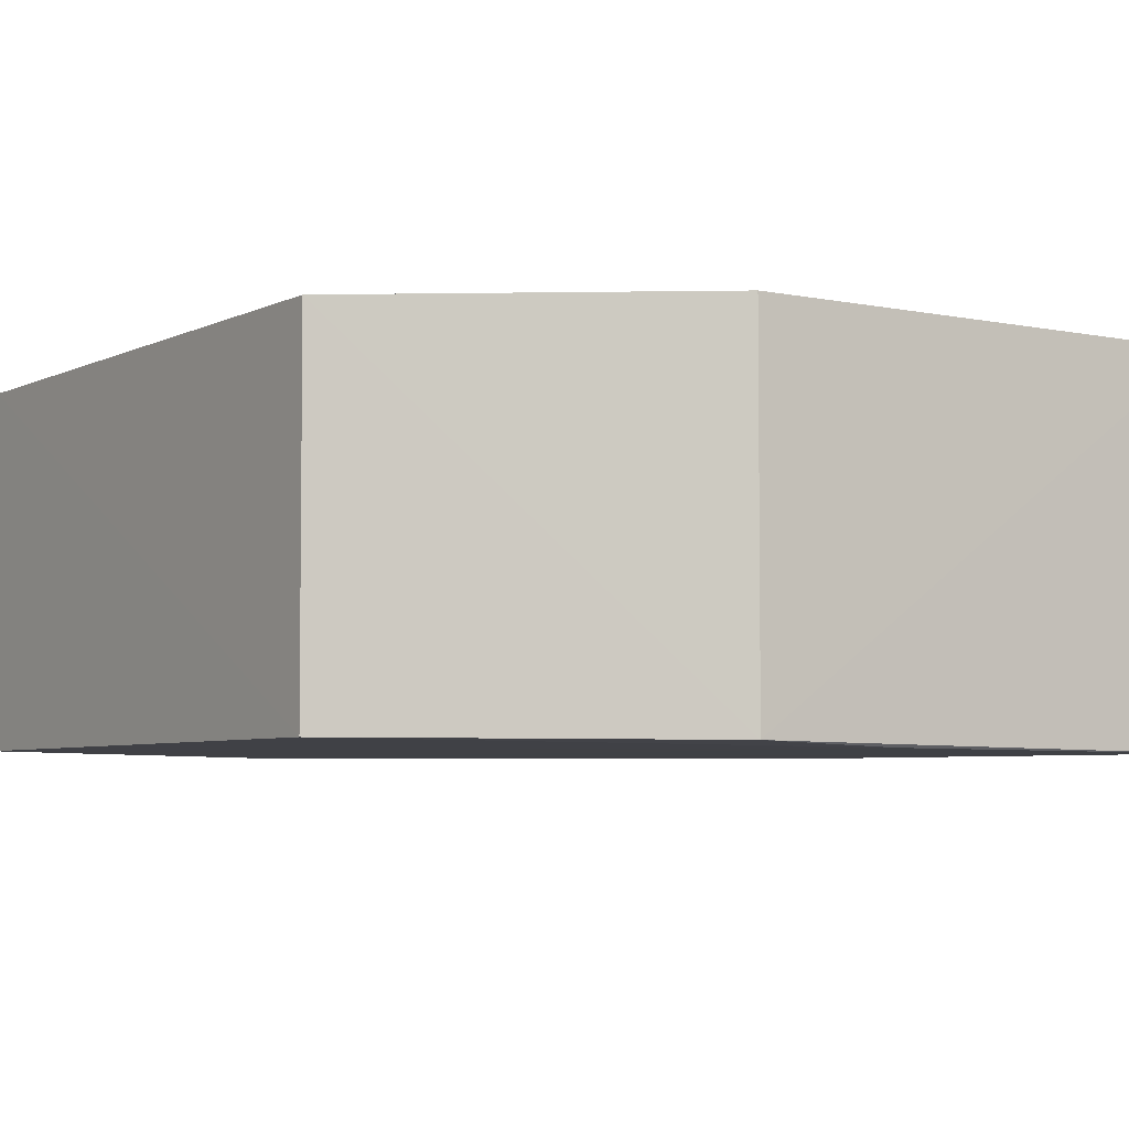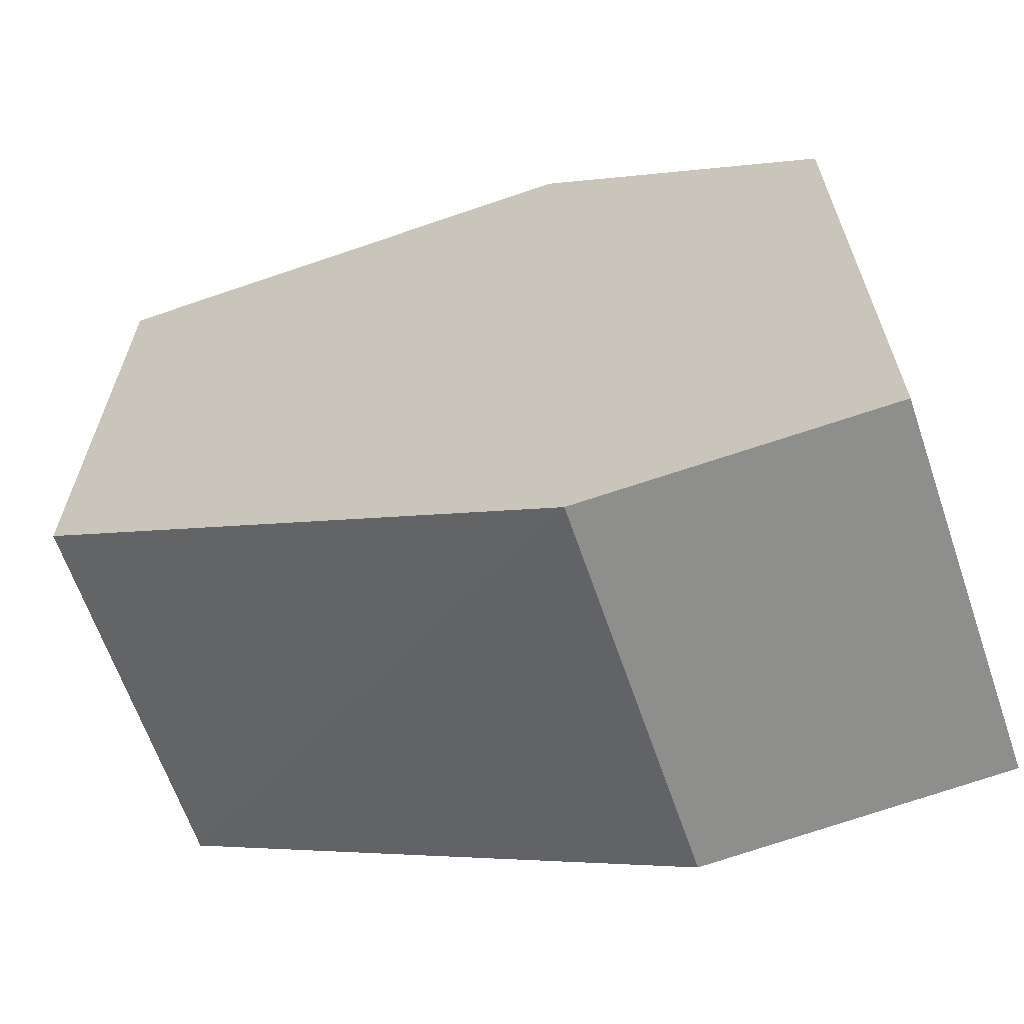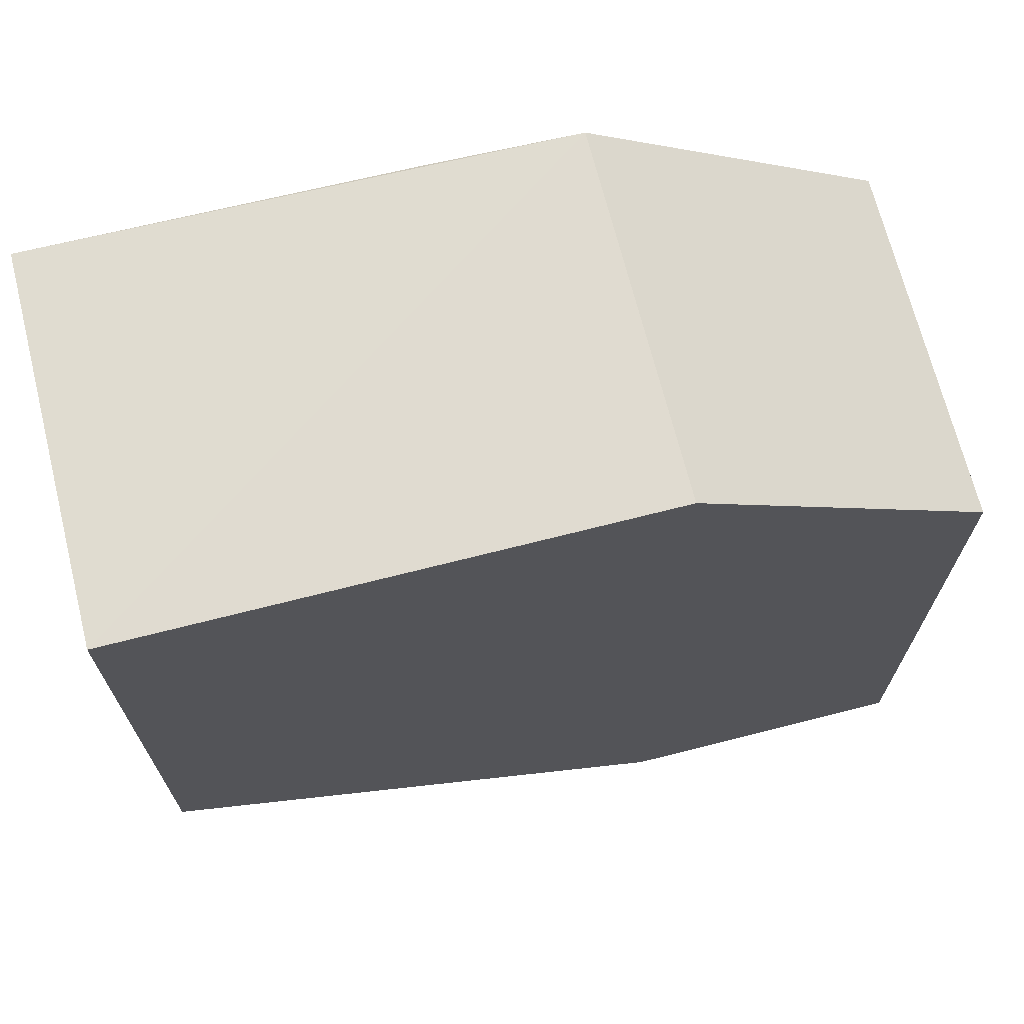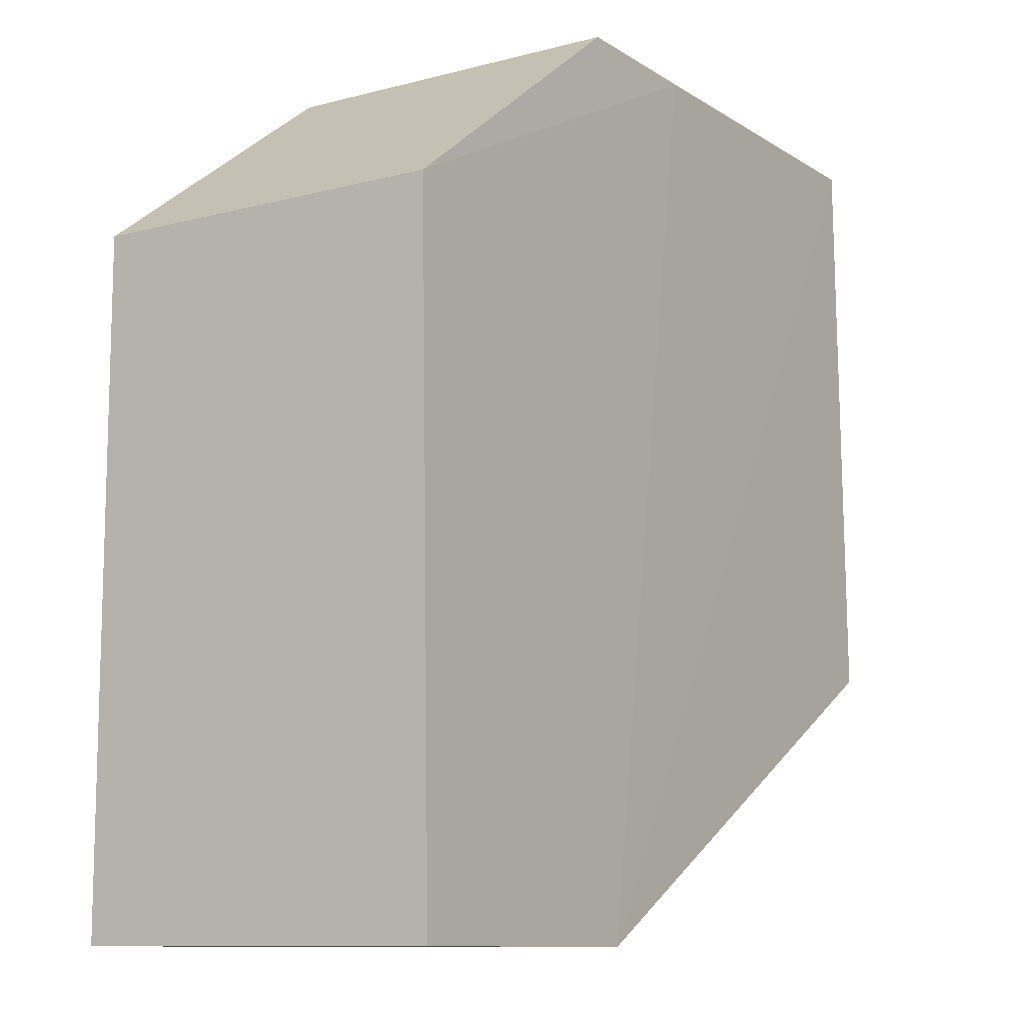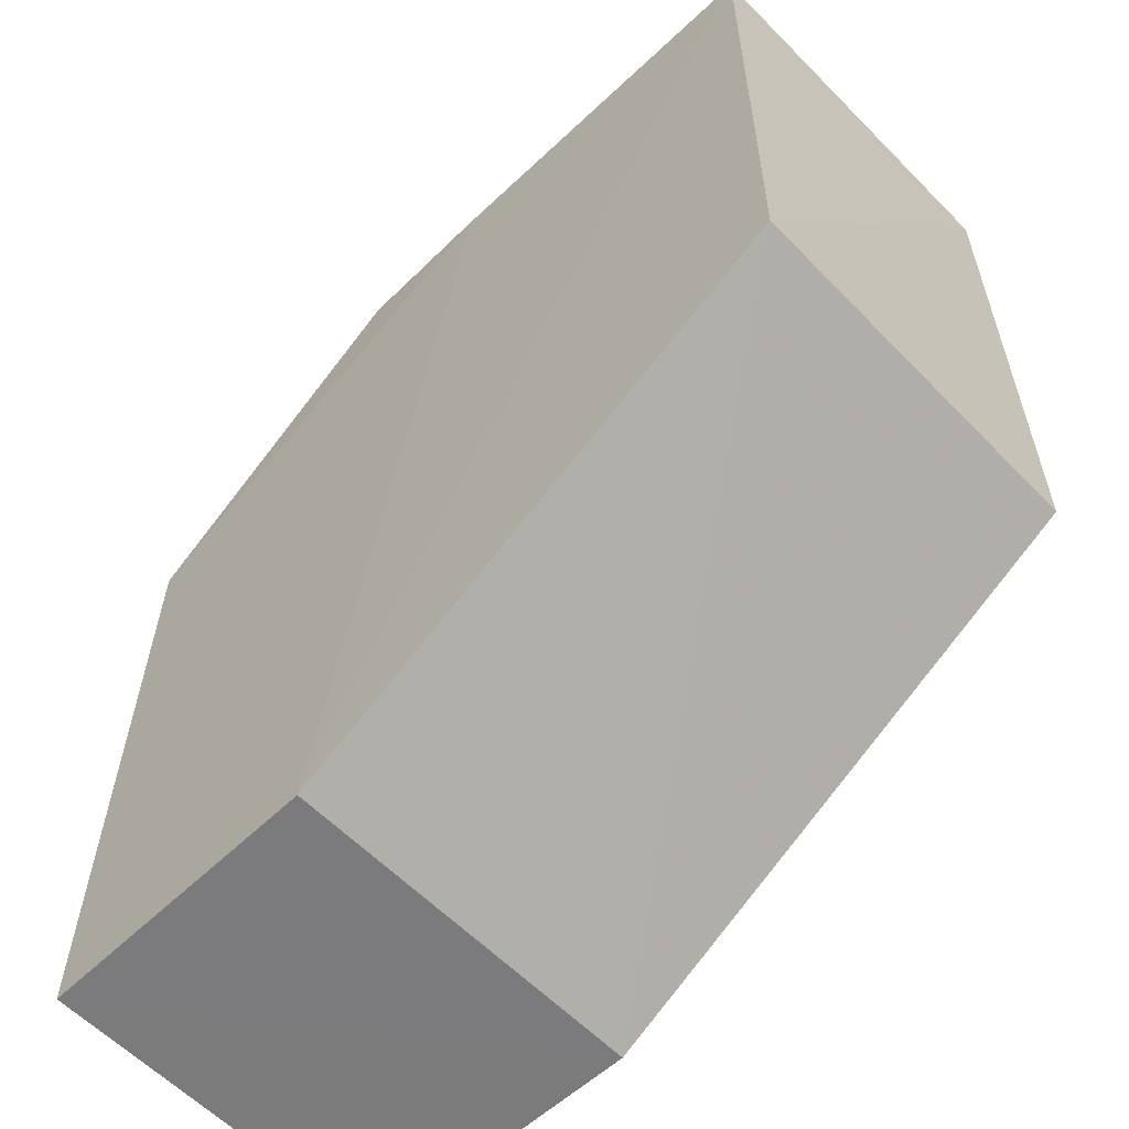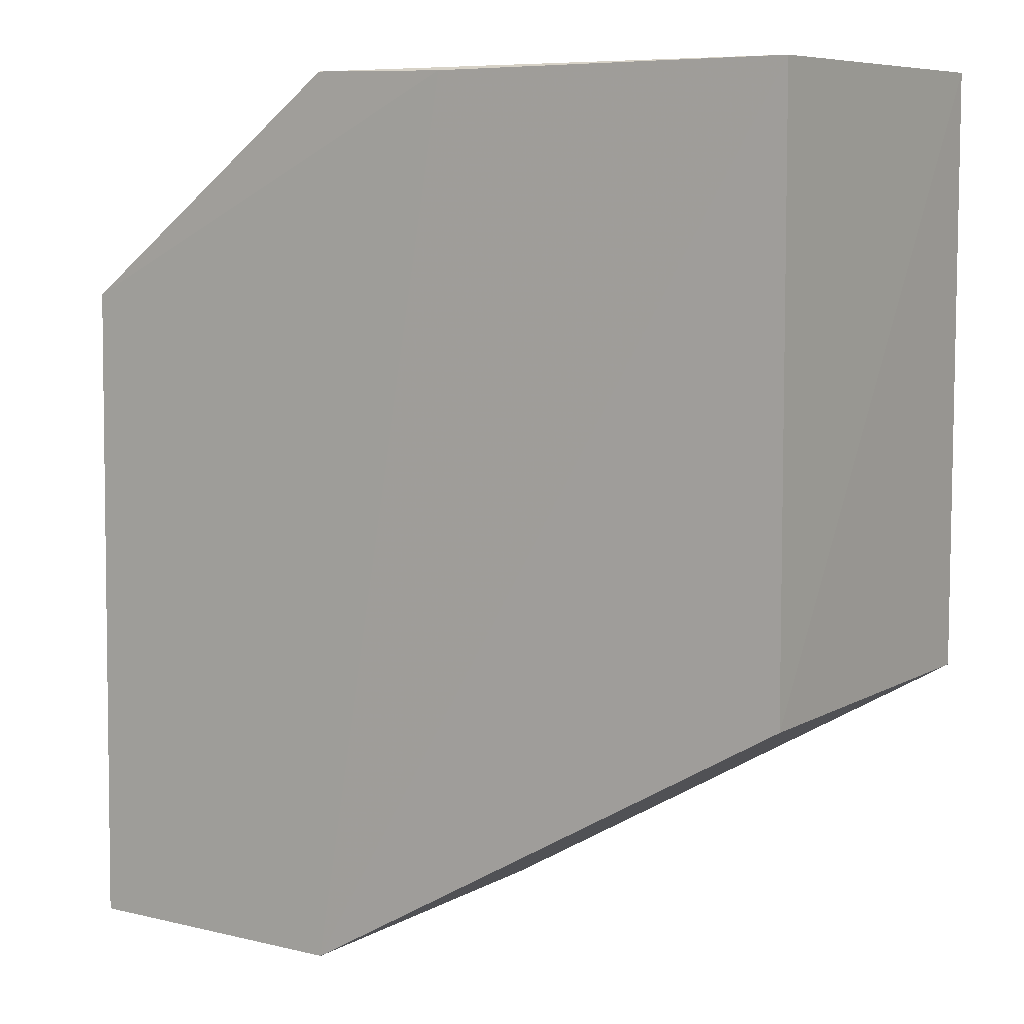
<metadata>
{"format":"obj","ext":"obj","renderer":"f3d","projection":"perspective","resolution":1024,"background":"white","views":[{"elev":-4.5,"azim":-34.0,"up":"+Y"},{"elev":-64.7,"azim":-160.8,"up":"+Z"},{"elev":69.9,"azim":165.7,"up":"+Z"},{"elev":-10.7,"azim":-57.0,"up":"+Z"},{"elev":-58.6,"azim":43.5,"up":"+Z"},{"elev":7.1,"azim":33.4,"up":"+Z"}]}
</metadata>
<code>
v -0.01927 -0.01524 0.06633
v -0.01931 -0.02184 0.06627
v -0.01926 -0.02191 0.05579
v -0.03372 -0.01524 0.05057
v -0.03372 -0.01524 0.06239
v -0.01927 -0.01524 0.05582
v -0.02846 -0.02166 0.06634
v -0.02846 -0.01524 0.05057
v -0.02846 -0.01524 0.06633
v -0.02844 -0.0219 0.05056
v -0.02586 -0.02177 0.06626
v -0.03368 -0.02178 0.05055
v -0.03371 -0.02162 0.06239
f 1 2 3
f 5 1 4
f 6 1 3
f 6 4 1
f 7 2 1
f 8 6 3
f 8 4 6
f 9 7 1
f 9 1 5
f 9 5 7
f 10 3 2
f 10 8 3
f 11 10 2
f 11 2 7
f 12 4 8
f 12 8 10
f 12 10 11
f 13 5 4
f 13 4 12
f 13 7 5
f 13 12 11
f 13 11 7

</code>
